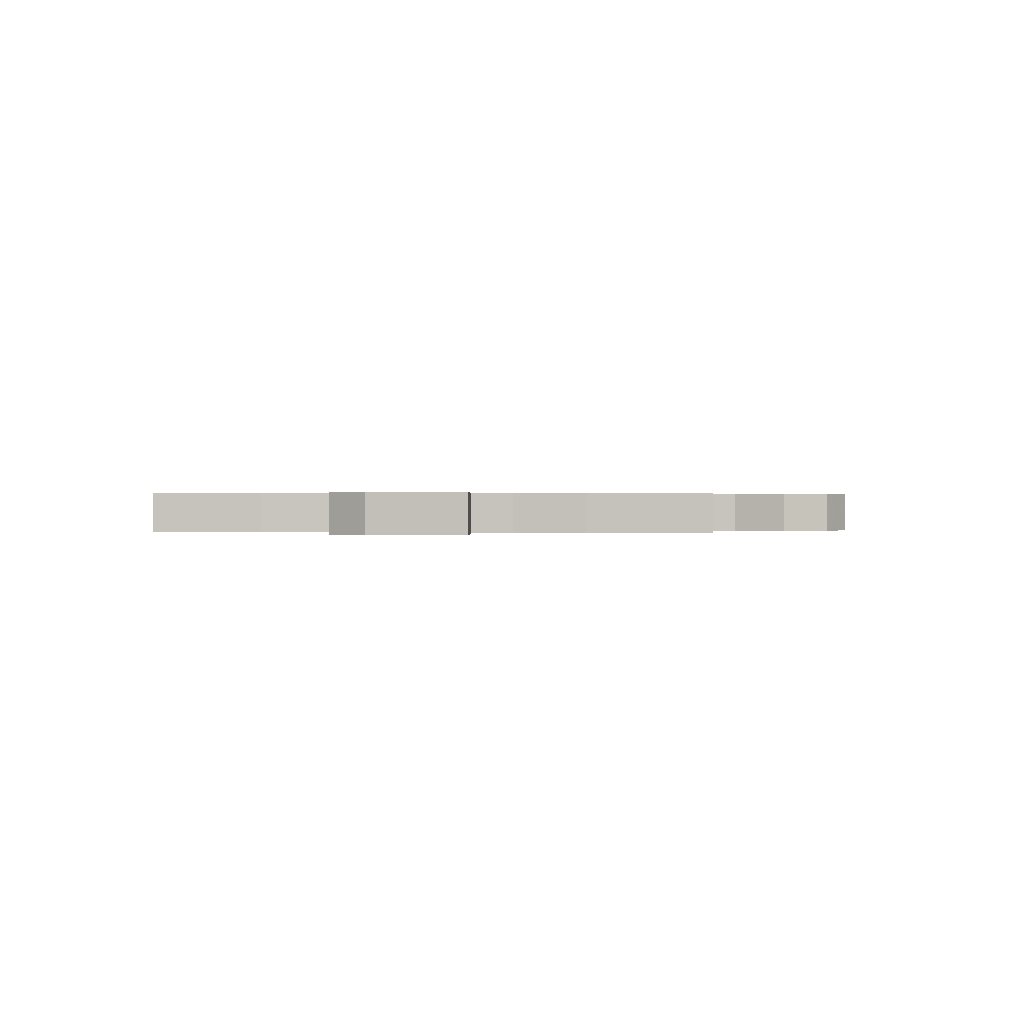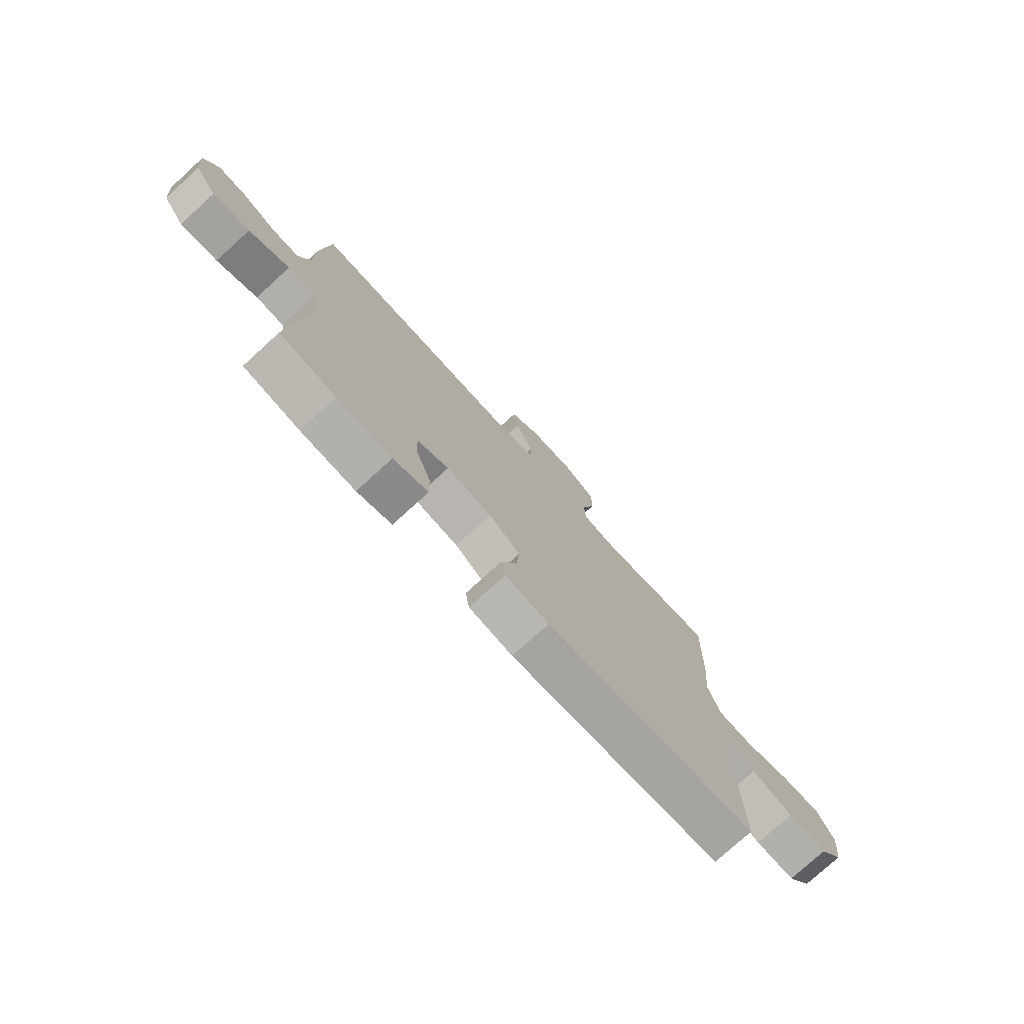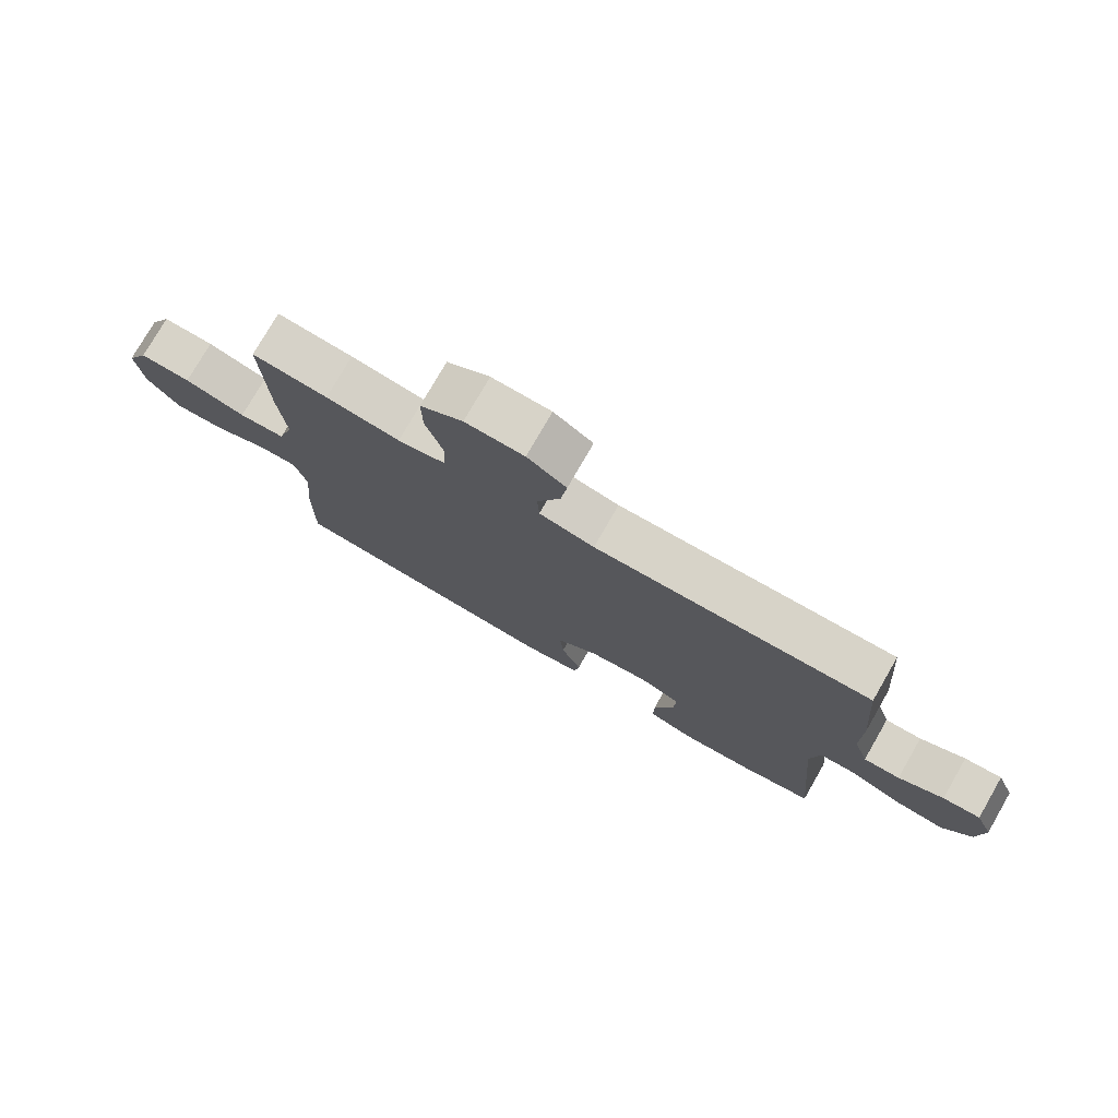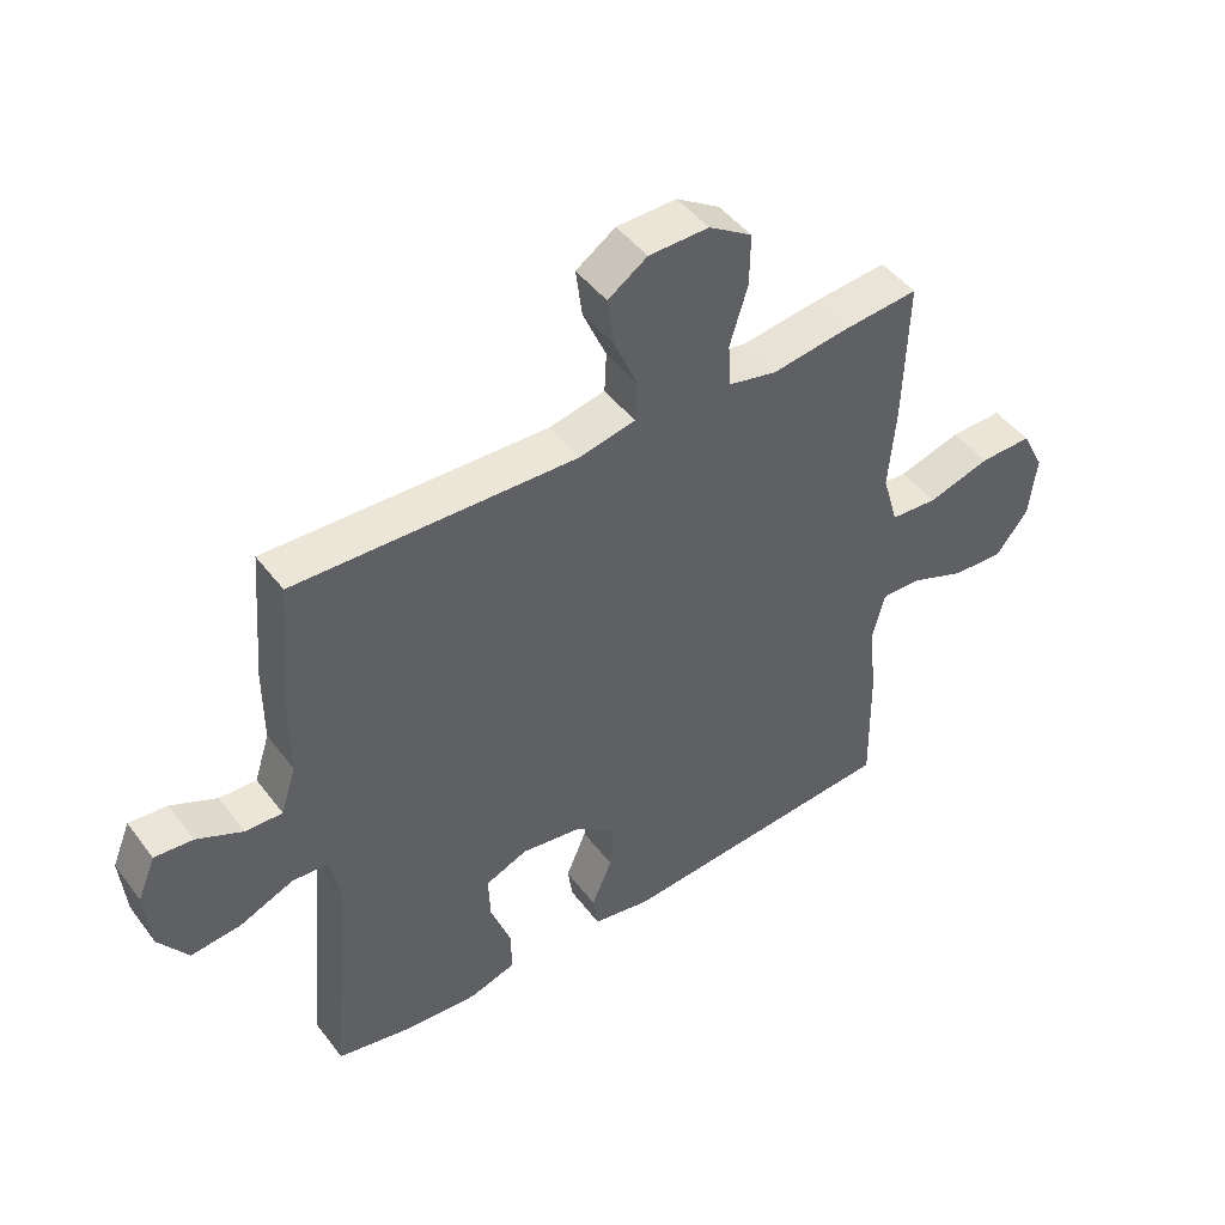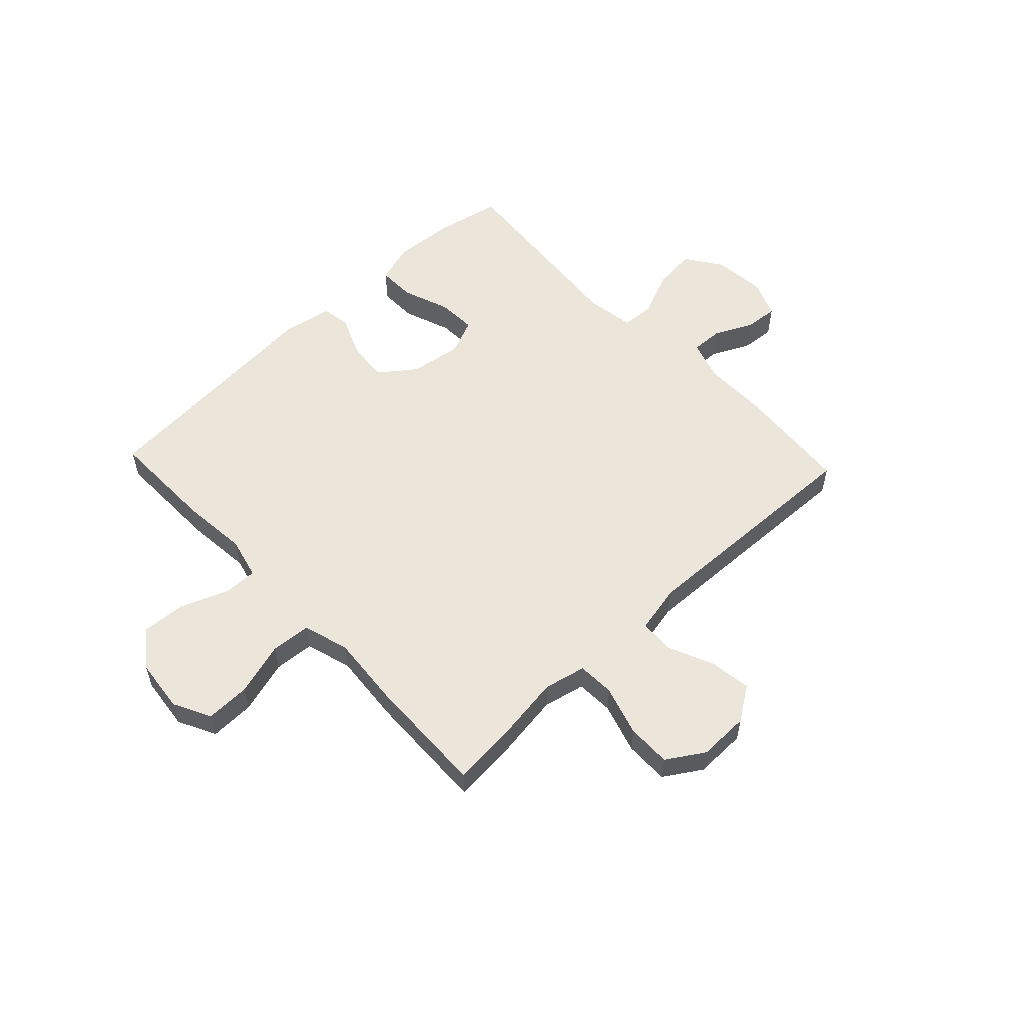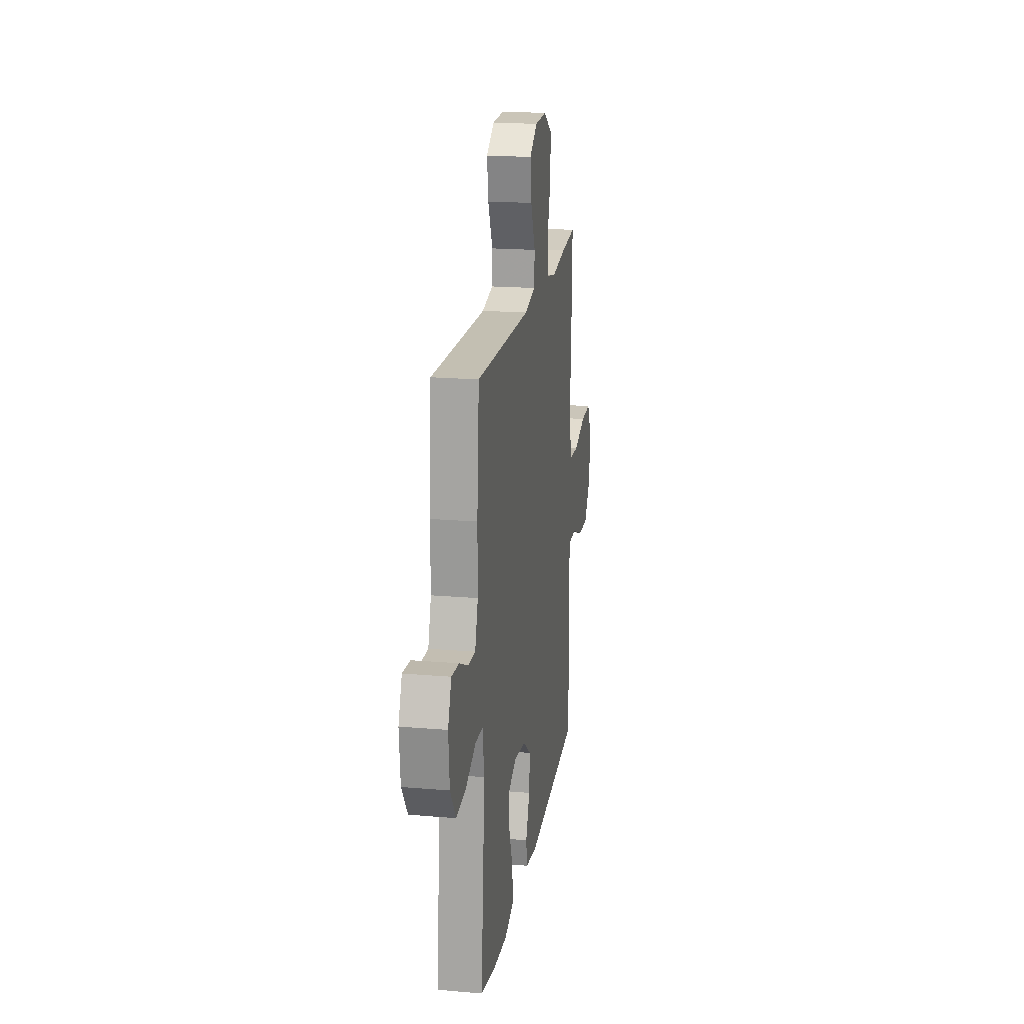
<metadata>
{"format":"obj","ext":"obj","renderer":"f3d","projection":"perspective","resolution":1024,"background":"white","views":[{"elev":0.2,"azim":-86.9,"up":"+Y"},{"elev":-76.4,"azim":132.4,"up":"+Z"},{"elev":76.9,"azim":29.9,"up":"+Z"},{"elev":46.3,"azim":145.1,"up":"+Z"},{"elev":55.6,"azim":-43.3,"up":"+Y"},{"elev":19.3,"azim":99.1,"up":"+Z"}]}
</metadata>
<code>
v 0.5 0.07 -0.5
v 0.382 0.07 -0.524
v 0.267 0.07 -0.532
v 0.194 0.07 -0.509
v 0.195 0.07 -0.44
v 0.227 0.07 -0.353
v 0.23 0.07 -0.281
v 0.164 0.07 -0.253
v 0.069 0.07 -0.267
v 0.004 0.07 -0.316
v 0.01 0.07 -0.39
v 0.042 0.07 -0.466
v 0.034 0.07 -0.52
v -0.057 0.07 -0.536
v -0.5 0.07 -0.5
v -0.497 0.07 -0.305
v -0.485 0.07 -0.183
v -0.504 0.07 -0.107
v -0.566 0.07 -0.108
v -0.652 0.07 -0.142
v -0.734 0.07 -0.147
v -0.785 0.07 -0.08
v -0.796 0.07 0.018
v -0.761 0.07 0.087
v -0.679 0.07 0.085
v -0.581 0.07 0.056
v -0.507 0.07 0.061
v -0.482 0.07 0.146
v -0.493 0.07 0.275
v -0.5 0.07 0.5
v -0.379 0.07 0.489
v -0.261 0.07 0.472
v -0.184 0.07 0.489
v -0.181 0.07 0.557
v -0.209 0.07 0.649
v -0.21 0.07 0.73
v -0.142 0.07 0.773
v -0.048 0.07 0.771
v 0.014 0.07 0.729
v 0.004 0.07 0.653
v -0.033 0.07 0.568
v -0.03 0.07 0.505
v 0.058 0.07 0.486
v 0.5 0.07 0.5
v 0.517 0.07 0.291
v 0.517 0.07 0.172
v 0.541 0.07 0.097
v 0.599 0.07 0.099
v 0.671 0.07 0.133
v 0.731 0.07 0.138
v 0.759 0.07 0.07
v 0.75 0.07 -0.027
v 0.704 0.07 -0.093
v 0.626 0.07 -0.085
v 0.541 0.07 -0.049
v 0.482 0.07 -0.052
v 0.468 0.07 -0.141
v 0.5 0 -0.5
v 0.382 0 -0.524
v 0.267 0 -0.532
v 0.194 0 -0.509
v 0.195 0 -0.44
v 0.227 0 -0.353
v 0.23 0 -0.281
v 0.164 0 -0.253
v 0.069 0 -0.267
v 0.004 0 -0.316
v 0.01 0 -0.39
v 0.042 0 -0.466
v 0.034 0 -0.52
v -0.057 0 -0.536
v -0.5 0 -0.5
v -0.497 0 -0.305
v -0.485 0 -0.183
v -0.504 0 -0.107
v -0.566 0 -0.108
v -0.652 0 -0.142
v -0.734 0 -0.147
v -0.785 0 -0.08
v -0.796 0 0.018
v -0.761 0 0.087
v -0.679 0 0.085
v -0.581 0 0.056
v -0.507 0 0.061
v -0.482 0 0.146
v -0.493 0 0.275
v -0.5 0 0.5
v -0.379 0 0.489
v -0.261 0 0.472
v -0.184 0 0.489
v -0.181 0 0.557
v -0.209 0 0.649
v -0.21 0 0.73
v -0.142 0 0.773
v -0.048 0 0.771
v 0.014 0 0.729
v 0.004 0 0.653
v -0.033 0 0.568
v -0.03 0 0.505
v 0.058 0 0.486
v 0.5 0 0.5
v 0.517 0 0.291
v 0.517 0 0.172
v 0.541 0 0.097
v 0.599 0 0.099
v 0.671 0 0.133
v 0.731 0 0.138
v 0.759 0 0.07
v 0.75 0 -0.027
v 0.704 0 -0.093
v 0.626 0 -0.085
v 0.541 0 -0.049
v 0.482 0 -0.052
v 0.468 0 -0.141
f 52 53 54 55
f 52 55 56
f 51 52 56
f 48 49 50 51
f 47 48 51 56
f 46 47 56
f 43 44 45 46
f 42 43 46 56
f 38 39 40 41
f 38 41 42
f 37 38 42
f 34 35 36 37
f 33 34 37 42
f 32 33 42 56
f 28 29 30 31
f 27 28 31 32
f 23 24 25 26
f 23 26 27
f 22 23 27
f 19 20 21 22
f 18 19 22 27
f 17 18 27 32
f 11 12 13 14
f 10 11 14 15
f 9 10 15 16
f 3 4 5 6
f 3 6 7
f 57 1 2 3
f 57 3 7
f 56 57 7 8
f 16 17 32 56
f 8 9 16 56
f 112 111 110 109
f 113 112 109
f 113 109 108
f 108 107 106 105
f 113 108 105 104
f 113 104 103
f 103 102 101 100
f 113 103 100 99
f 98 97 96 95
f 99 98 95
f 99 95 94
f 94 93 92 91
f 99 94 91 90
f 113 99 90 89
f 88 87 86 85
f 89 88 85 84
f 83 82 81 80
f 84 83 80
f 84 80 79
f 79 78 77 76
f 84 79 76 75
f 89 84 75 74
f 71 70 69 68
f 72 71 68 67
f 73 72 67 66
f 63 62 61 60
f 64 63 60
f 60 59 58 114
f 64 60 114
f 65 64 114 113
f 113 89 74 73
f 113 73 66 65
f 1 58 59 2
f 2 59 60 3
f 3 60 61 4
f 4 61 62 5
f 5 62 63 6
f 6 63 64 7
f 7 64 65 8
f 8 65 66 9
f 9 66 67 10
f 10 67 68 11
f 11 68 69 12
f 12 69 70 13
f 13 70 71 14
f 14 71 72 15
f 15 72 73 16
f 16 73 74 17
f 17 74 75 18
f 18 75 76 19
f 19 76 77 20
f 20 77 78 21
f 21 78 79 22
f 22 79 80 23
f 23 80 81 24
f 24 81 82 25
f 25 82 83 26
f 26 83 84 27
f 27 84 85 28
f 28 85 86 29
f 29 86 87 30
f 30 87 88 31
f 31 88 89 32
f 32 89 90 33
f 33 90 91 34
f 34 91 92 35
f 35 92 93 36
f 36 93 94 37
f 37 94 95 38
f 38 95 96 39
f 39 96 97 40
f 40 97 98 41
f 41 98 99 42
f 42 99 100 43
f 43 100 101 44
f 44 101 102 45
f 45 102 103 46
f 46 103 104 47
f 47 104 105 48
f 48 105 106 49
f 49 106 107 50
f 50 107 108 51
f 51 108 109 52
f 52 109 110 53
f 53 110 111 54
f 54 111 112 55
f 55 112 113 56
f 56 113 114 57
f 57 114 58 1

</code>
